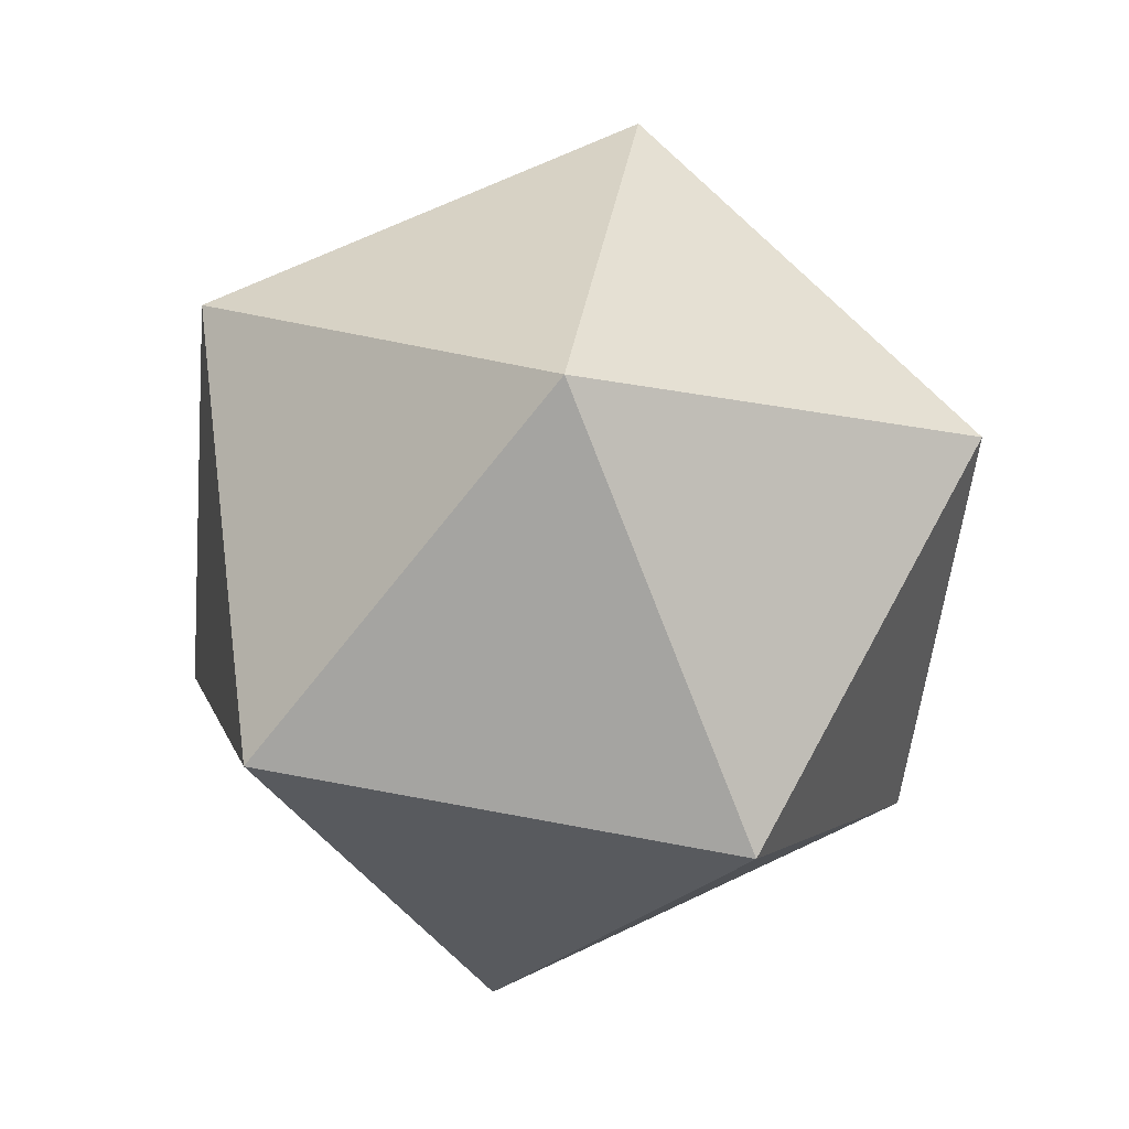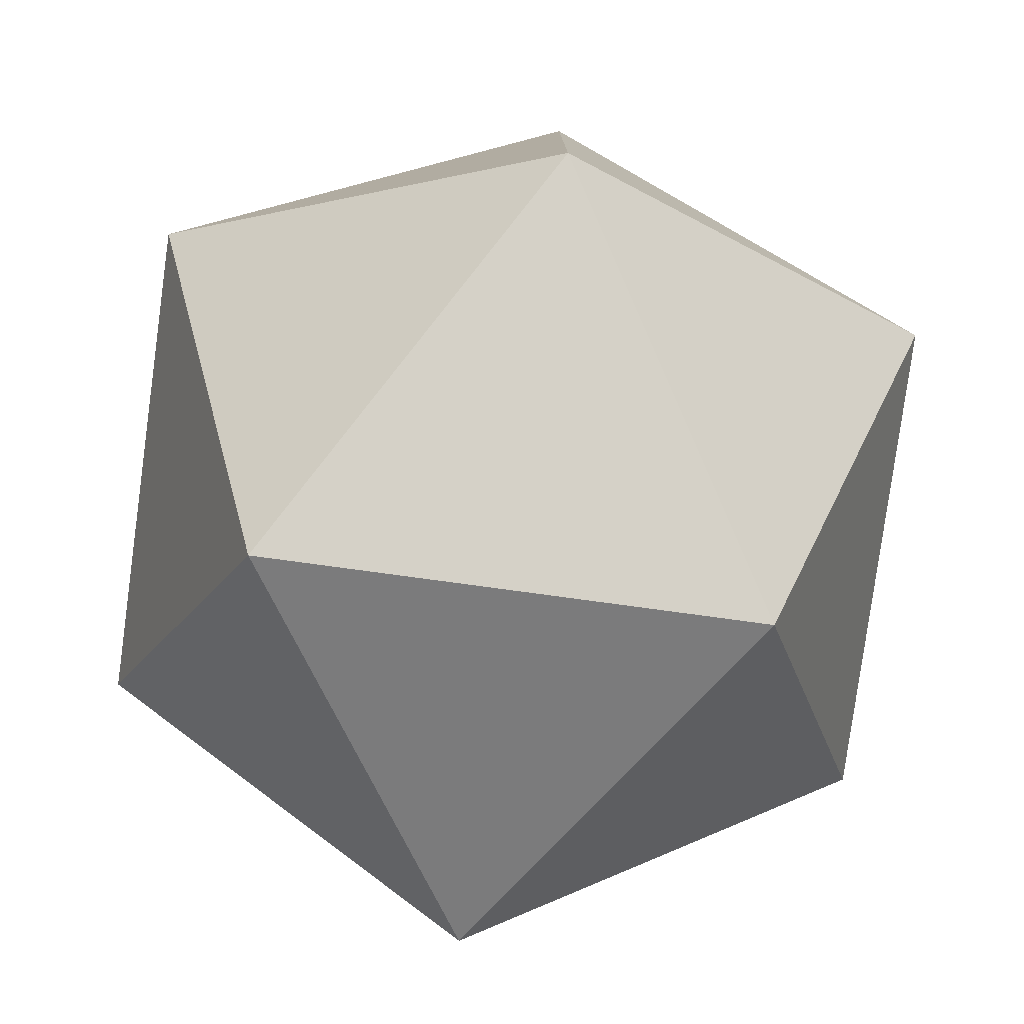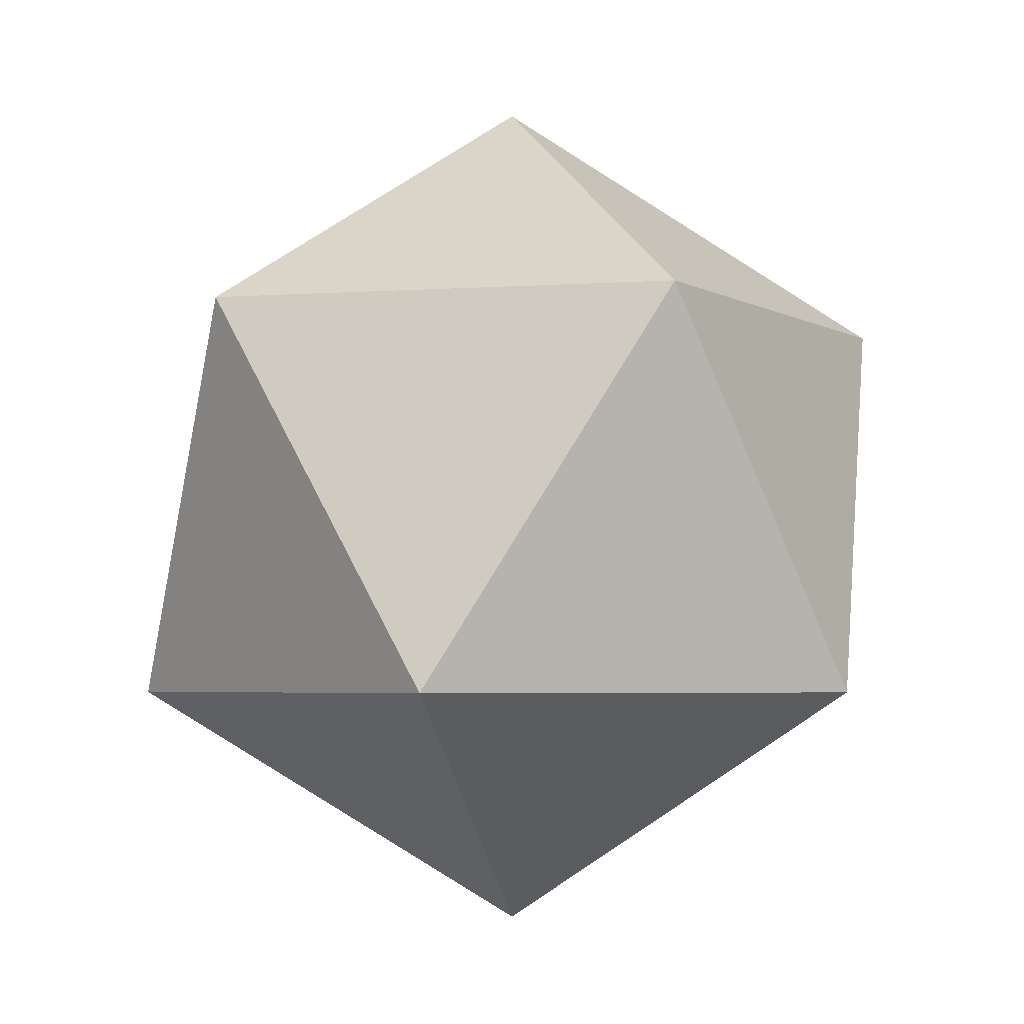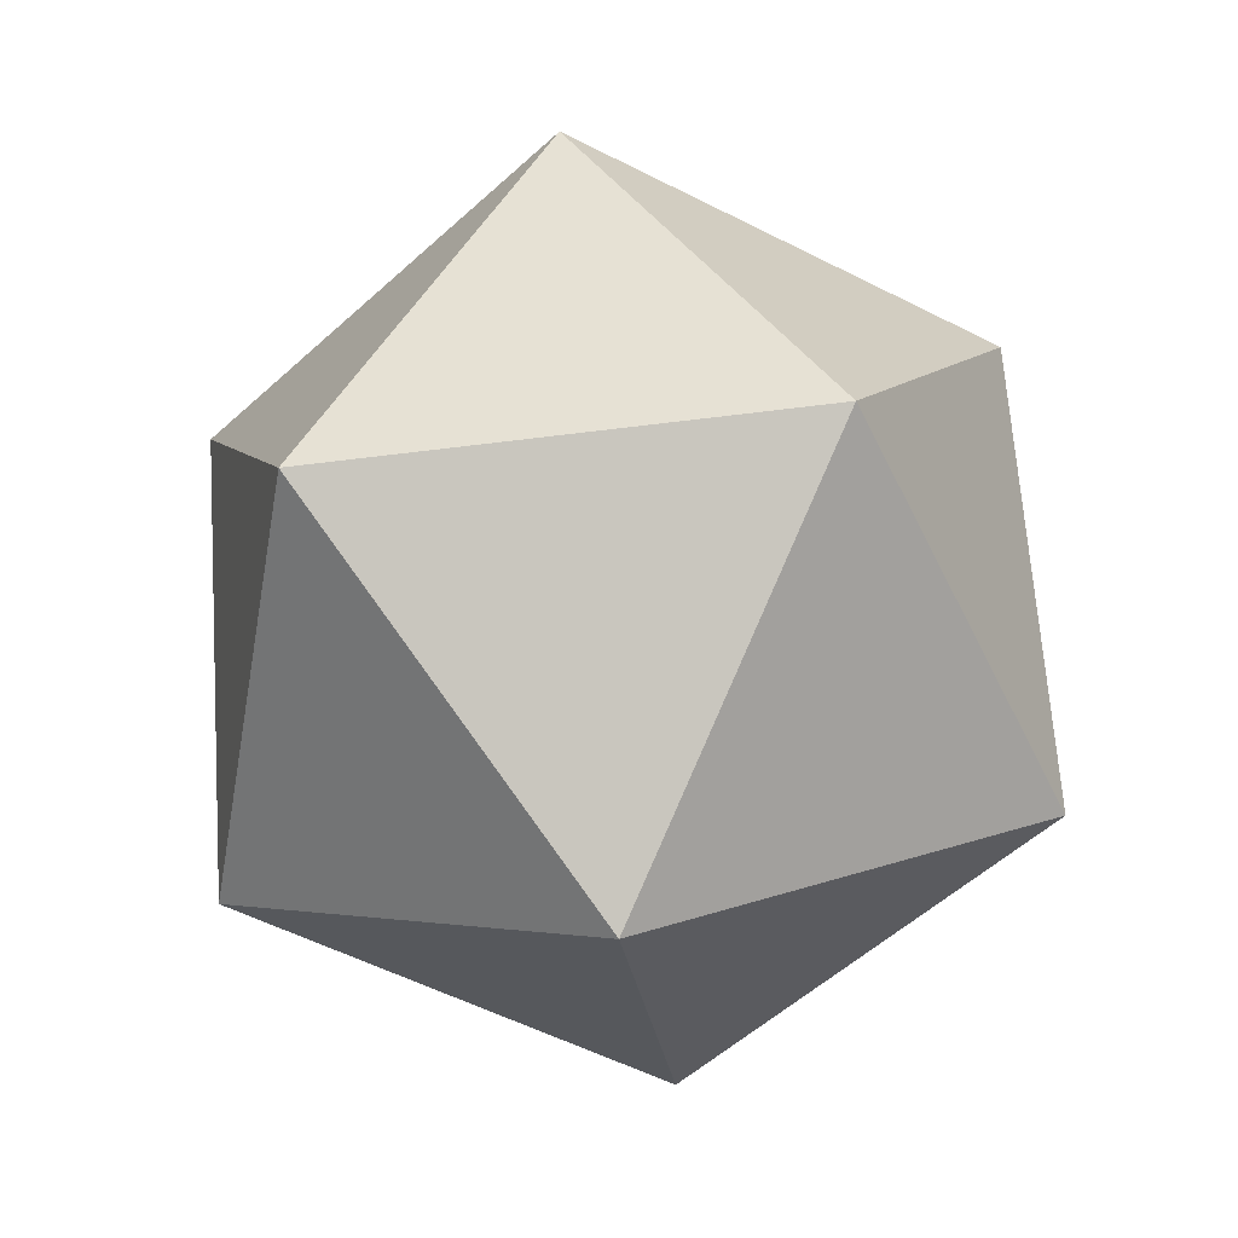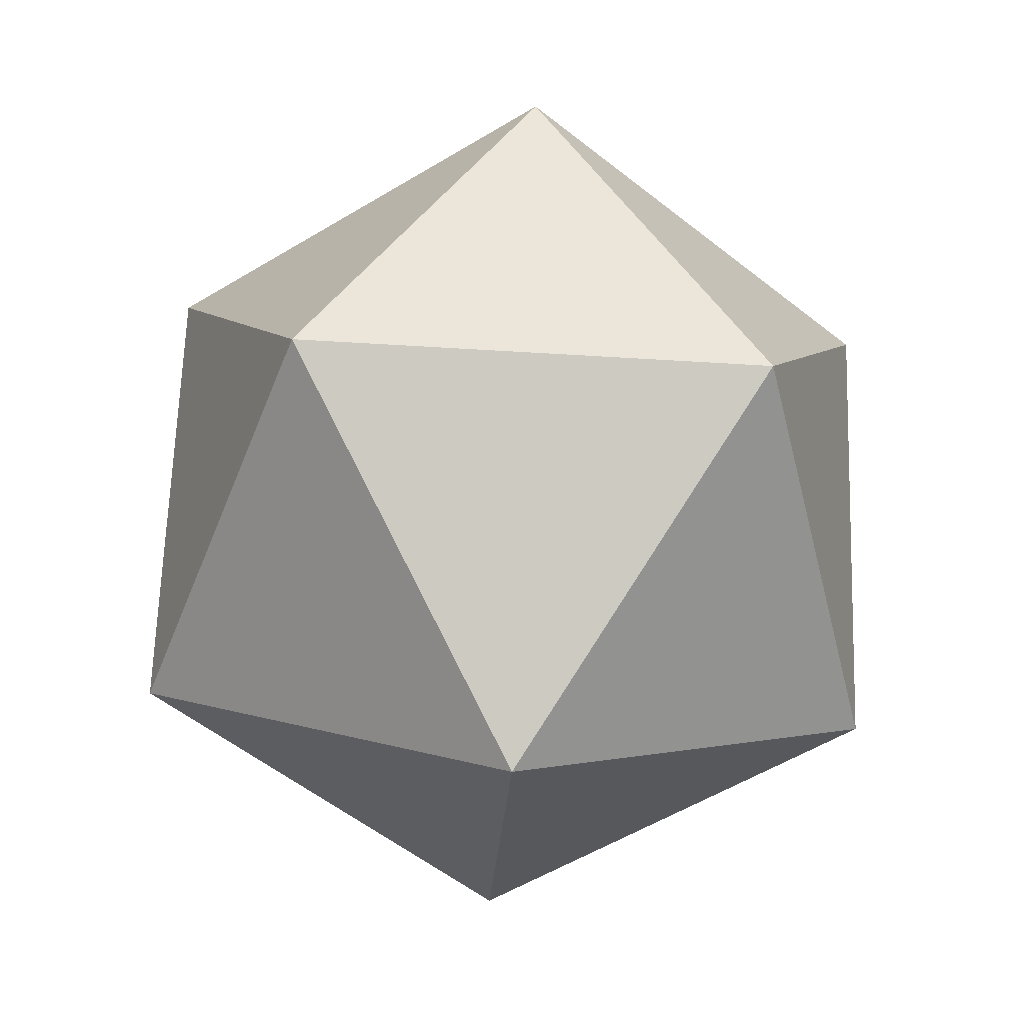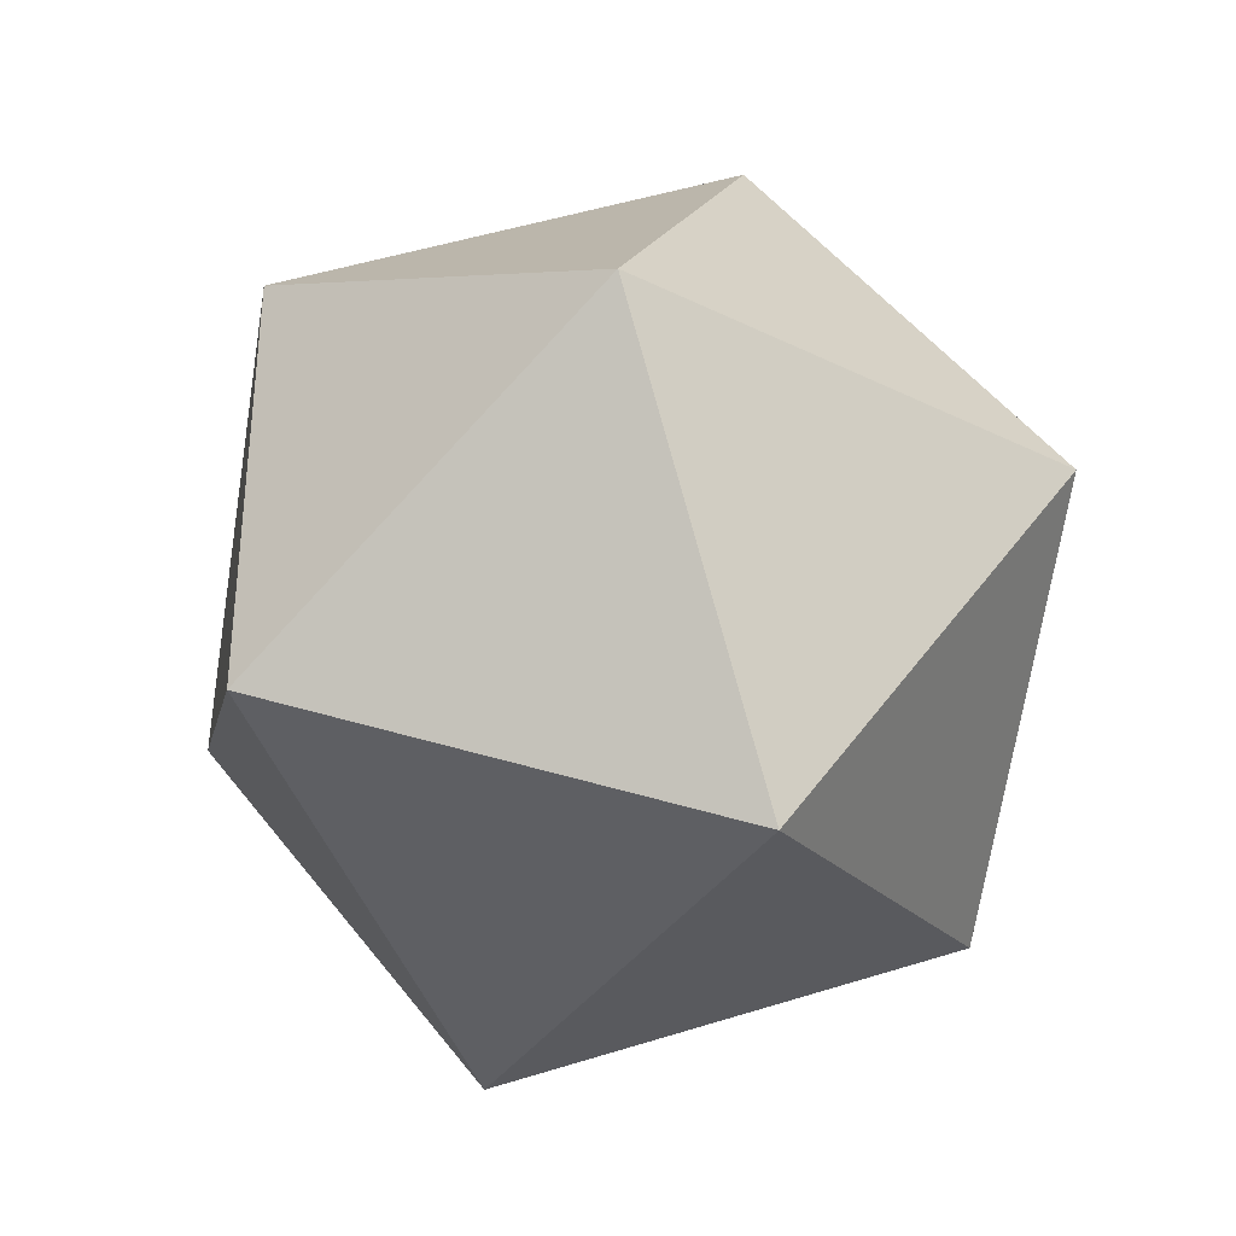
<metadata>
{"format":"obj","ext":"obj","renderer":"f3d","projection":"perspective","resolution":1024,"background":"white","views":[{"elev":68.6,"azim":-151.4,"up":"+Z"},{"elev":-79.5,"azim":-66.0,"up":"+Y"},{"elev":-4.0,"azim":66.7,"up":"+Z"},{"elev":-55.1,"azim":-46.3,"up":"+Z"},{"elev":-55.9,"azim":86.3,"up":"+Z"},{"elev":50.9,"azim":71.4,"up":"+Z"}]}
</metadata>
<code>
v 0 0 -1
v 0.7236 0.5257 -0.4472
v -0.2764 0.8507 -0.4472
v -0.8944 -0 -0.4472
v -0.2764 -0.8507 -0.4472
v 0.7236 -0.5257 -0.4472
v 0.8944 0 0.4472
v 0.2764 0.8507 0.4472
v -0.7236 0.5257 0.4472
v -0.7236 -0.5257 0.4472
v 0.2764 -0.8507 0.4472
v 0 0 1
v 0 0 -1
v 0 0 -1
v 0 0 -1
v 0 0 -1
v 0.7236 0.5257 -0.4472
v 0.7236 0.5257 -0.4472
v 0.7236 0.5257 -0.4472
v 0.7236 0.5257 -0.4472
v -0.2764 0.8507 -0.4472
v -0.2764 0.8507 -0.4472
v -0.2764 0.8507 -0.4472
v -0.2764 0.8507 -0.4472
v -0.8944 -0 -0.4472
v -0.8944 -0 -0.4472
v -0.8944 -0 -0.4472
v -0.8944 -0 -0.4472
v -0.2764 -0.8507 -0.4472
v -0.2764 -0.8507 -0.4472
v -0.2764 -0.8507 -0.4472
v -0.2764 -0.8507 -0.4472
v 0.7236 -0.5257 -0.4472
v 0.7236 -0.5257 -0.4472
v 0.7236 -0.5257 -0.4472
v 0.7236 -0.5257 -0.4472
v 0.8944 0 0.4472
v 0.8944 0 0.4472
v 0.8944 0 0.4472
v 0.8944 0 0.4472
v 0.2764 0.8507 0.4472
v 0.2764 0.8507 0.4472
v 0.2764 0.8507 0.4472
v 0.2764 0.8507 0.4472
v -0.7236 0.5257 0.4472
v -0.7236 0.5257 0.4472
v -0.7236 0.5257 0.4472
v -0.7236 0.5257 0.4472
v -0.7236 -0.5257 0.4472
v -0.7236 -0.5257 0.4472
v -0.7236 -0.5257 0.4472
v -0.7236 -0.5257 0.4472
v 0.2764 -0.8507 0.4472
v 0.2764 -0.8507 0.4472
v 0.2764 -0.8507 0.4472
v 0.2764 -0.8507 0.4472
v 0 0 1
v 0 0 1
v 0 0 1
v 0 0 1
f 16 23 19
f 15 27 24
f 14 31 28
f 1 35 32
f 13 18 36
f 20 22 43
f 3 26 47
f 4 30 51
f 5 34 55
f 6 2 39
f 17 42 40
f 21 46 44
f 25 50 48
f 29 54 52
f 33 38 56
f 7 8 58
f 41 9 59
f 45 10 60
f 49 11 12
f 53 37 57

</code>
